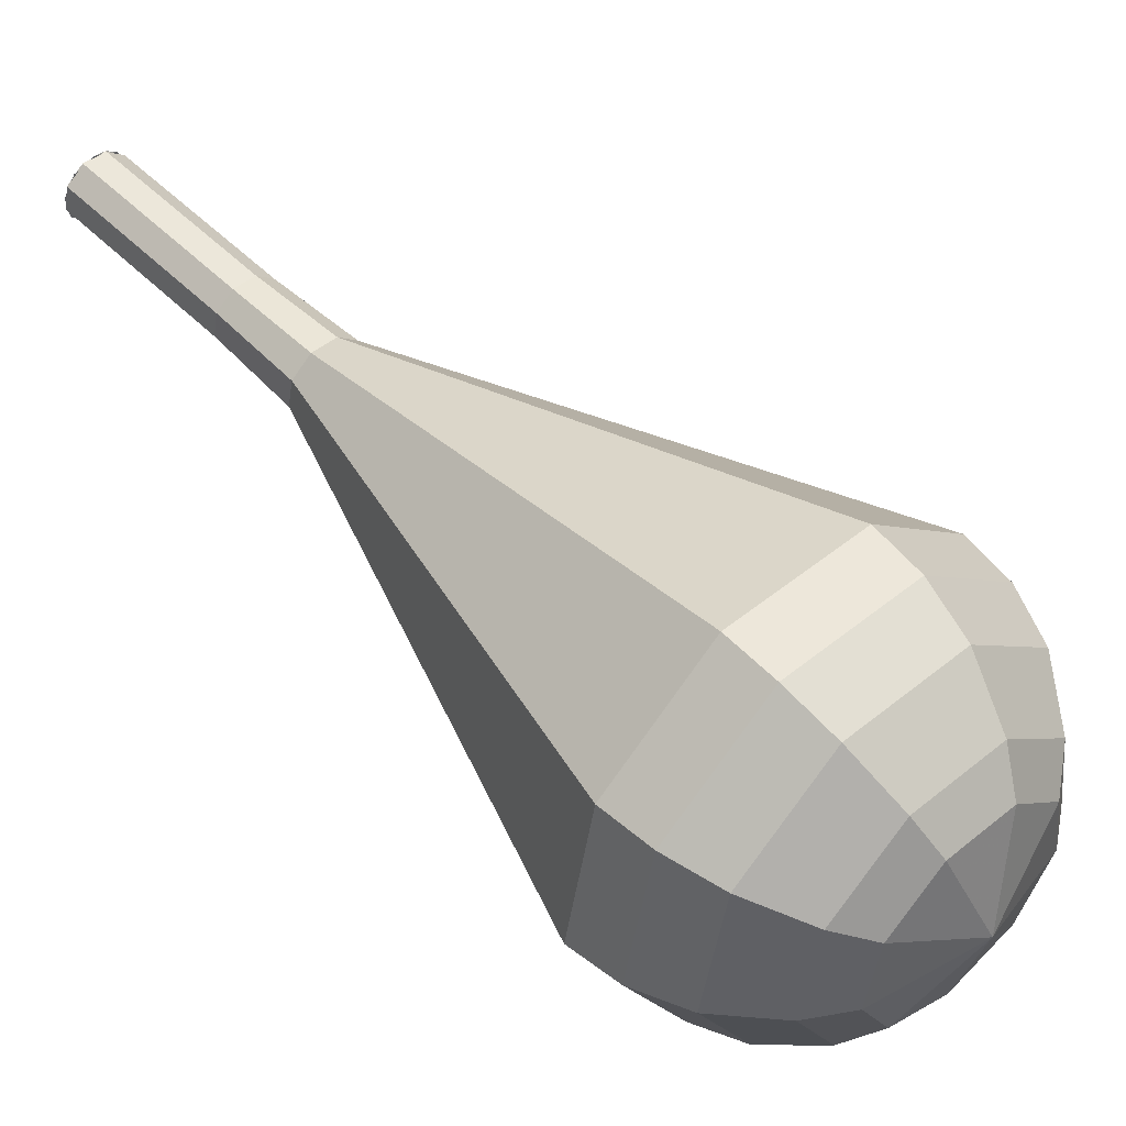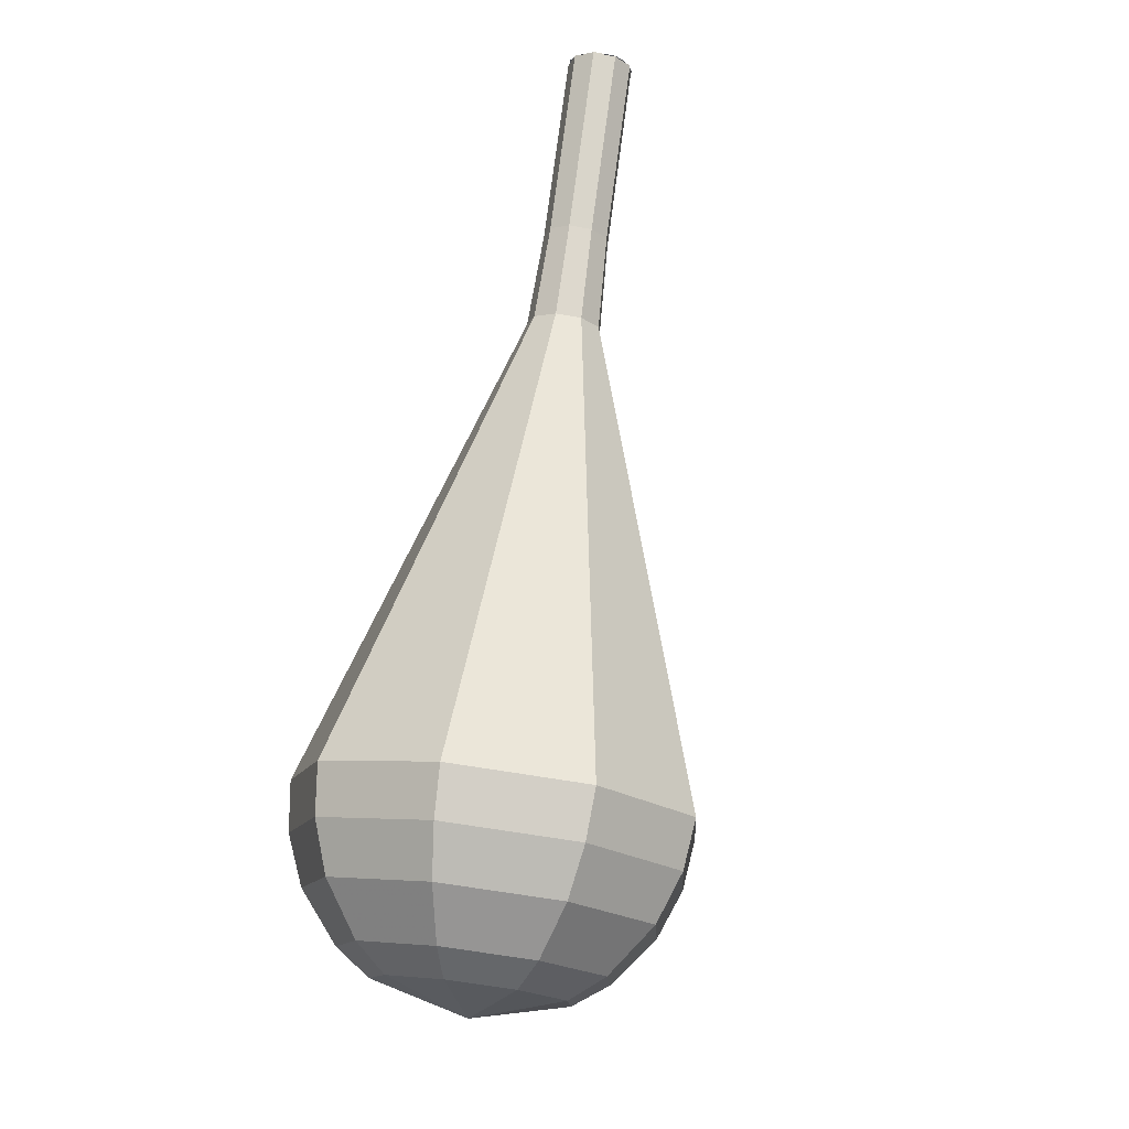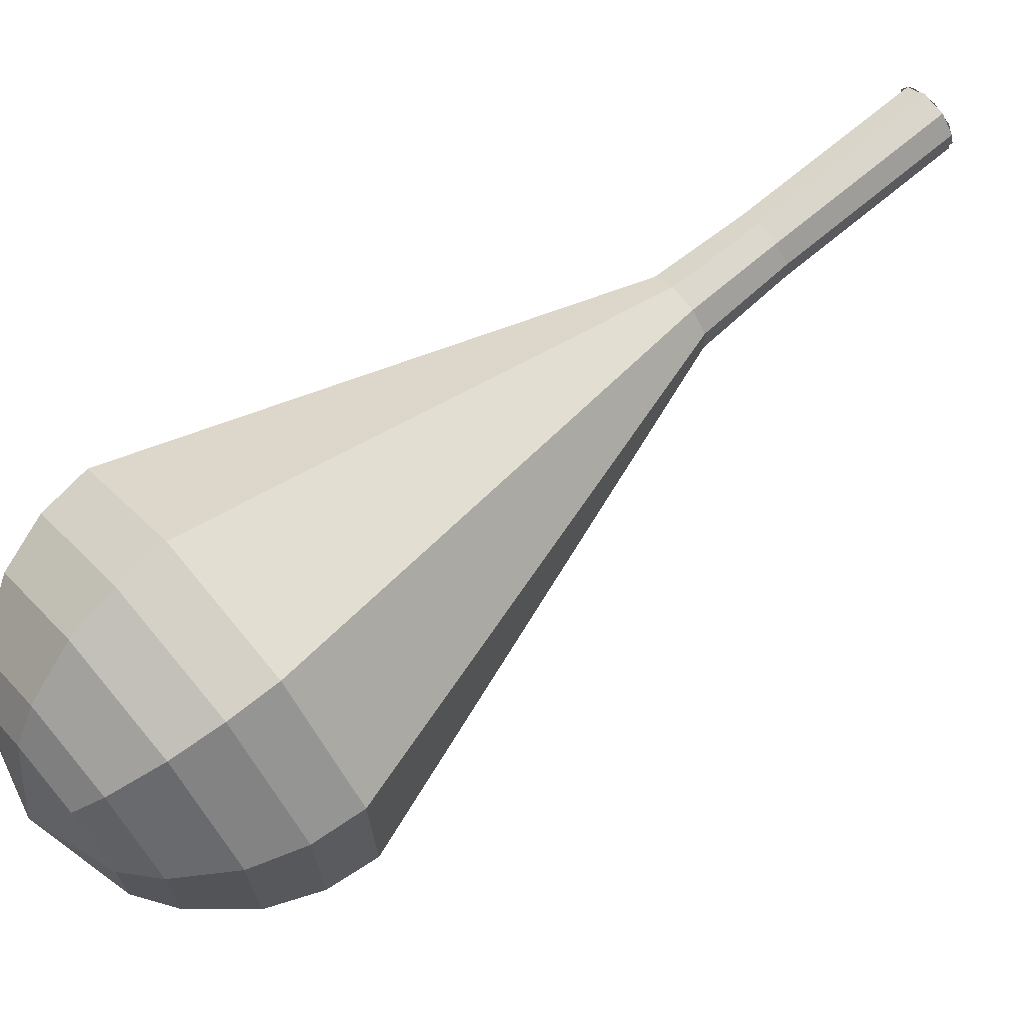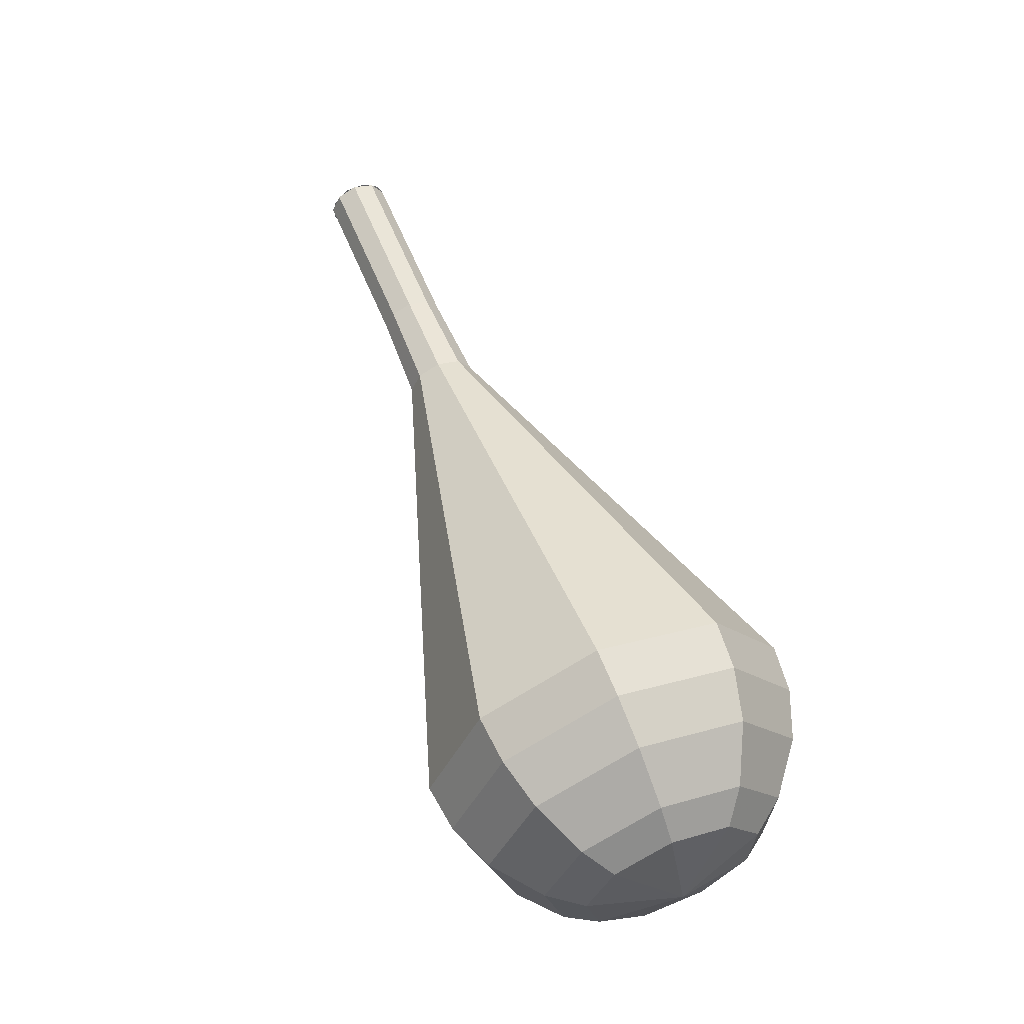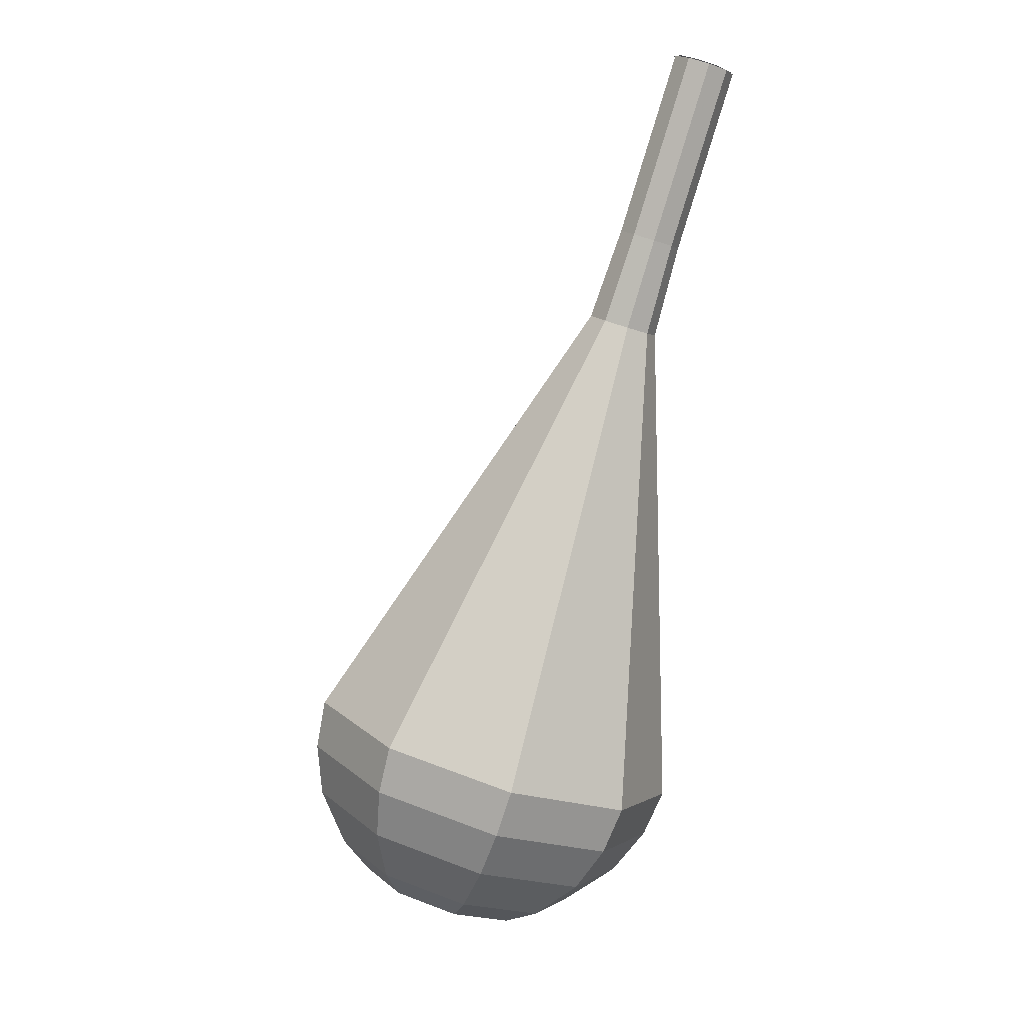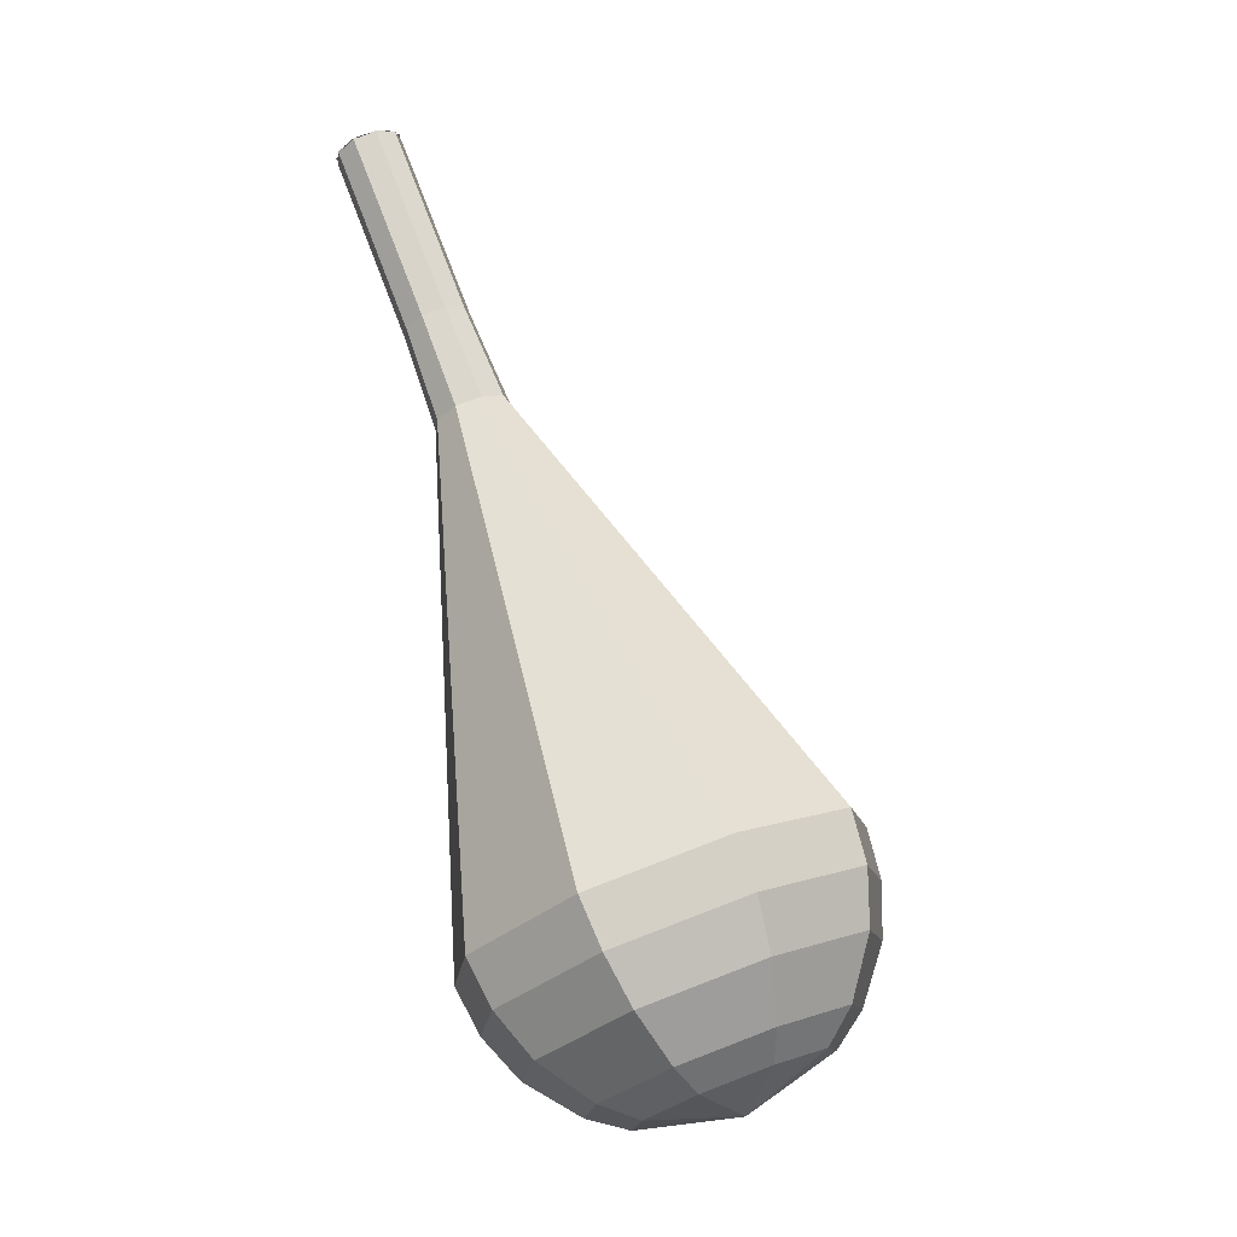
<metadata>
{"format":"obj","ext":"obj","renderer":"f3d","projection":"perspective","resolution":1024,"background":"white","views":[{"elev":7.7,"azim":-37.7,"up":"+Z"},{"elev":-47.0,"azim":-35.8,"up":"+Y"},{"elev":18.8,"azim":74.6,"up":"+Z"},{"elev":-7.0,"azim":113.6,"up":"+Y"},{"elev":35.1,"azim":-168.5,"up":"+Y"},{"elev":-41.5,"azim":20.2,"up":"+Y"}]}
</metadata>
<code>
g tube1
v 149.4 164 163.5
v 149 164.4 162.8
v 148.3 164.4 162.4
v 147.5 164.1 162.5
v 147 163.7 163.1
v 147.1 163.2 163.8
v 147.7 163 164.4
v 148.6 163.2 164.5
v 149.2 163.6 164.1
v 149.4 164 163.5
v 147 163.5 163.5
v 147.2 163.9 162.8
v 147.9 164.3 162.4
v 148.7 164.4 162.5
v 149.3 164.2 163.1
v 149.4 163.8 163.8
v 148.9 163.4 164.4
v 148.1 163.1 164.5
v 147.4 163.1 164.2
v 147 163.5 163.5
v 147.7 160.4 161.6
v 147.9 160.8 160.9
v 148.6 161.2 160.6
v 149.4 161.3 160.7
v 150 161.1 161.3
v 150.1 160.7 162
v 149.7 160.3 162.6
v 148.9 160 162.7
v 148.1 160 162.3
v 147.7 160.4 161.6
v 148.4 157.3 159.8
v 148.6 157.7 159.1
v 149.3 158.1 158.8
v 150.2 158.2 158.9
v 150.8 158 159.5
v 150.9 157.6 160.2
v 150.4 157.2 160.8
v 149.6 156.9 160.9
v 148.8 156.9 160.5
v 148.4 157.3 159.8
v 149 154.1 158
v 149.2 154.7 157.2
v 150 155.1 156.8
v 150.9 155.2 157
v 151.6 155 157.6
v 151.7 154.5 158.5
v 151.2 154 159.1
v 150.3 153.7 159.2
v 149.4 153.8 158.8
v 149 154.1 158
v 148.5 150.8 156.2
v 149 151.7 154.8
v 150.4 152.5 154
v 152.1 152.8 154.2
v 153.4 152.4 155.4
v 153.6 151.5 157
v 152.6 150.6 158.2
v 151 150 158.5
v 149.3 150.1 157.7
v 148.5 150.8 156.2
v 147.6 144 152.6
v 148.4 145.9 149.8
v 151.1 147.4 148.3
v 154.5 147.9 148.8
v 157 147.1 151.1
v 157.4 145.4 154.1
v 155.5 143.6 156.4
v 152.3 142.6 156.9
v 149.1 142.7 155.4
v 147.6 144 152.6
v 146.7 137.3 149
v 147.9 140 144.8
v 151.9 142.3 142.6
v 156.9 143 143.4
v 160.6 141.8 146.8
v 161.2 139.4 151.2
v 158.4 136.7 154.6
v 153.6 135.1 155.4
v 148.9 135.4 153.2
v 146.7 137.3 149
v 147.3 135.8 148.1
v 148.4 138.4 144
v 152.3 140.6 141.9
v 157.2 141.3 142.6
v 160.7 140.2 145.9
v 161.3 137.8 150.2
v 158.6 135.2 153.5
v 153.9 133.7 154.3
v 149.5 133.9 152.1
v 147.3 135.8 148.1
v 148.4 134.3 147.1
v 149.4 136.7 143.5
v 152.9 138.6 141.6
v 157.3 139.3 142.3
v 160.4 138.3 145.2
v 160.9 136.1 149.1
v 158.5 133.9 152
v 154.4 132.5 152.7
v 150.4 132.7 150.8
v 148.4 134.3 147.1
v 150.3 133.1 146.2
v 151.1 134.9 143.4
v 153.7 136.4 142
v 157 136.9 142.5
v 159.5 136.1 144.7
v 159.8 134.5 147.7
v 158 132.7 150
v 154.8 131.7 150.5
v 151.8 131.8 149
v 150.3 133.1 146.2
v 151.8 132.6 145.8
v 152.3 133.9 143.7
v 154.3 135 142.6
v 156.7 135.4 143
v 158.5 134.8 144.7
v 158.8 133.6 146.8
v 157.4 132.3 148.5
v 155.1 131.6 148.9
v 152.9 131.7 147.8
v 151.8 132.6 145.8
v 155.5 132.7 145.3
v 155.5 132.7 145.3
v 155.5 132.7 145.3
v 155.5 132.7 145.3
v 155.5 132.7 145.3
v 155.5 132.7 145.3
v 155.5 132.7 145.3
v 155.5 132.7 145.3
v 155.5 132.7 145.3
v 155.5 132.7 145.3
f 1 2 12
f 12 11 1
f 2 3 13
f 13 12 2
f 3 4 14
f 14 13 3
f 4 5 15
f 15 14 4
f 5 6 16
f 16 15 5
f 6 7 17
f 17 16 6
f 7 8 18
f 18 17 7
f 8 9 19
f 19 18 8
f 9 10 20
f 20 19 9
f 11 12 22
f 22 21 11
f 12 13 23
f 23 22 12
f 13 14 24
f 24 23 13
f 14 15 25
f 25 24 14
f 15 16 26
f 26 25 15
f 16 17 27
f 27 26 16
f 17 18 28
f 28 27 17
f 18 19 29
f 29 28 18
f 19 20 30
f 30 29 19
f 21 22 32
f 32 31 21
f 22 23 33
f 33 32 22
f 23 24 34
f 34 33 23
f 24 25 35
f 35 34 24
f 25 26 36
f 36 35 25
f 26 27 37
f 37 36 26
f 27 28 38
f 38 37 27
f 28 29 39
f 39 38 28
f 29 30 40
f 40 39 29
f 31 32 42
f 42 41 31
f 32 33 43
f 43 42 32
f 33 34 44
f 44 43 33
f 34 35 45
f 45 44 34
f 35 36 46
f 46 45 35
f 36 37 47
f 47 46 36
f 37 38 48
f 48 47 37
f 38 39 49
f 49 48 38
f 39 40 50
f 50 49 39
f 41 42 52
f 52 51 41
f 42 43 53
f 53 52 42
f 43 44 54
f 54 53 43
f 44 45 55
f 55 54 44
f 45 46 56
f 56 55 45
f 46 47 57
f 57 56 46
f 47 48 58
f 58 57 47
f 48 49 59
f 59 58 48
f 49 50 60
f 60 59 49
f 51 52 62
f 62 61 51
f 52 53 63
f 63 62 52
f 53 54 64
f 64 63 53
f 54 55 65
f 65 64 54
f 55 56 66
f 66 65 55
f 56 57 67
f 67 66 56
f 57 58 68
f 68 67 57
f 58 59 69
f 69 68 58
f 59 60 70
f 70 69 59
f 61 62 72
f 72 71 61
f 62 63 73
f 73 72 62
f 63 64 74
f 74 73 63
f 64 65 75
f 75 74 64
f 65 66 76
f 76 75 65
f 66 67 77
f 77 76 66
f 67 68 78
f 78 77 67
f 68 69 79
f 79 78 68
f 69 70 80
f 80 79 69
f 71 72 82
f 82 81 71
f 72 73 83
f 83 82 72
f 73 74 84
f 84 83 73
f 74 75 85
f 85 84 74
f 75 76 86
f 86 85 75
f 76 77 87
f 87 86 76
f 77 78 88
f 88 87 77
f 78 79 89
f 89 88 78
f 79 80 90
f 90 89 79
f 81 82 92
f 92 91 81
f 82 83 93
f 93 92 82
f 83 84 94
f 94 93 83
f 84 85 95
f 95 94 84
f 85 86 96
f 96 95 85
f 86 87 97
f 97 96 86
f 87 88 98
f 98 97 87
f 88 89 99
f 99 98 88
f 89 90 100
f 100 99 89
f 91 92 102
f 102 101 91
f 92 93 103
f 103 102 92
f 93 94 104
f 104 103 93
f 94 95 105
f 105 104 94
f 95 96 106
f 106 105 95
f 96 97 107
f 107 106 96
f 97 98 108
f 108 107 97
f 98 99 109
f 109 108 98
f 99 100 110
f 110 109 99
f 101 102 112
f 112 111 101
f 102 103 113
f 113 112 102
f 103 104 114
f 114 113 103
f 104 105 115
f 115 114 104
f 105 106 116
f 116 115 105
f 106 107 117
f 117 116 106
f 107 108 118
f 118 117 107
f 108 109 119
f 119 118 108
f 109 110 120
f 120 119 109
f 111 112 122
f 122 121 111
f 112 113 123
f 123 122 112
f 113 114 124
f 124 123 113
f 114 115 125
f 125 124 114
f 115 116 126
f 126 125 115
f 116 117 127
f 127 126 116
f 117 118 128
f 128 127 117
f 118 119 129
f 129 128 118
f 119 120 130
f 130 129 119
g

</code>
